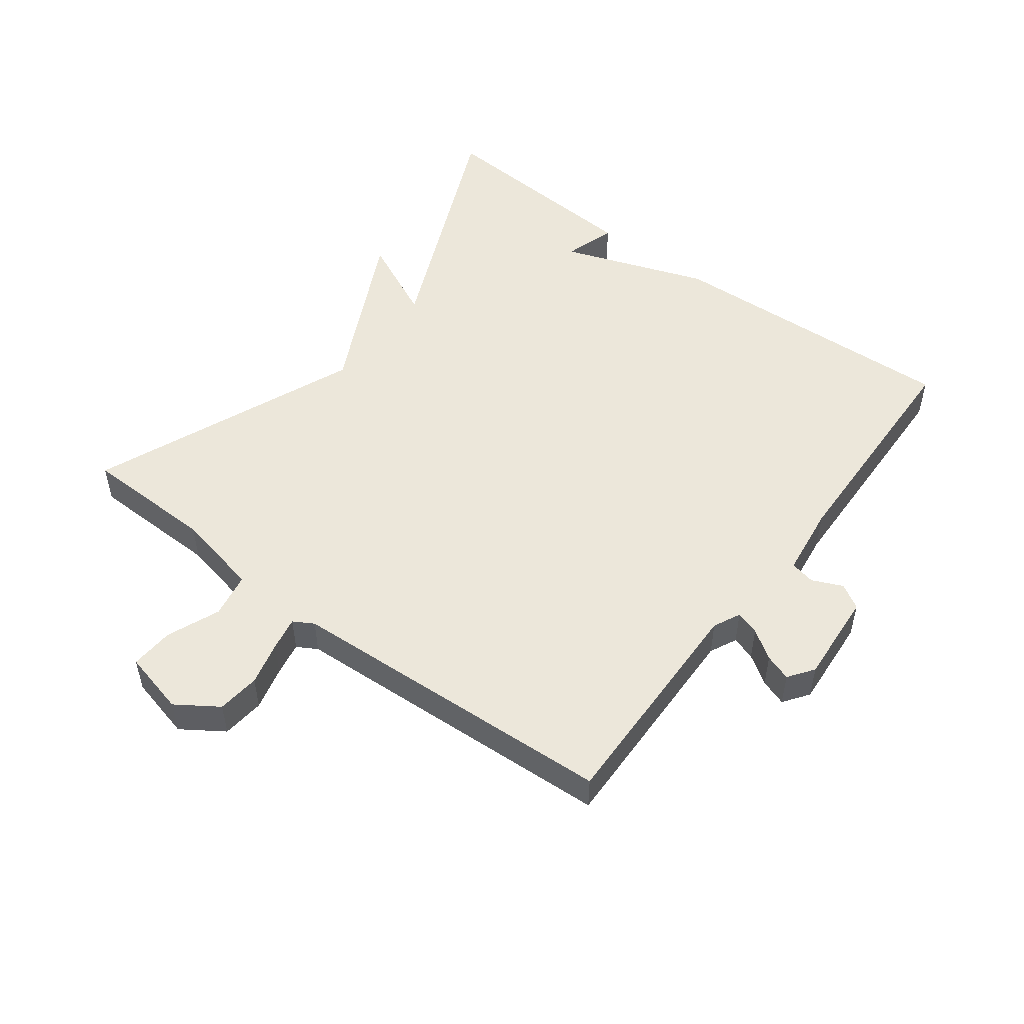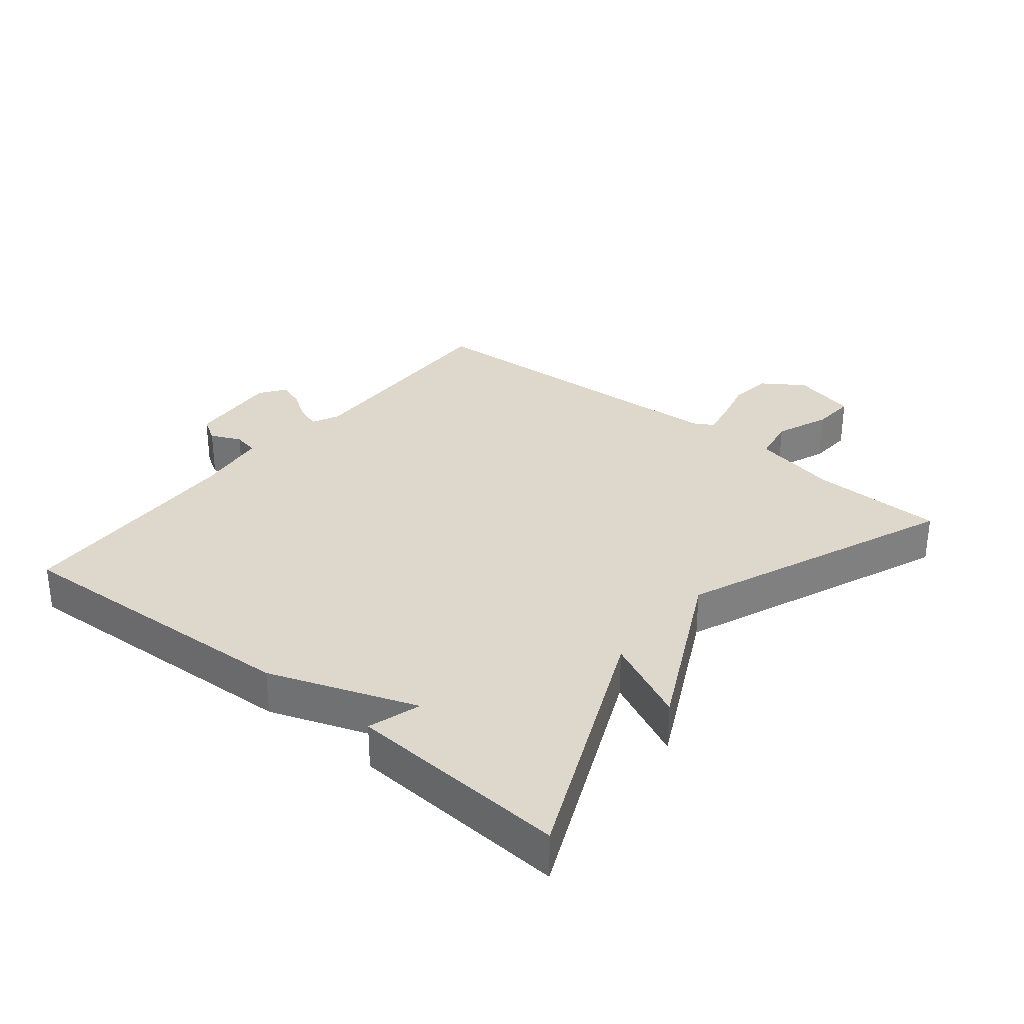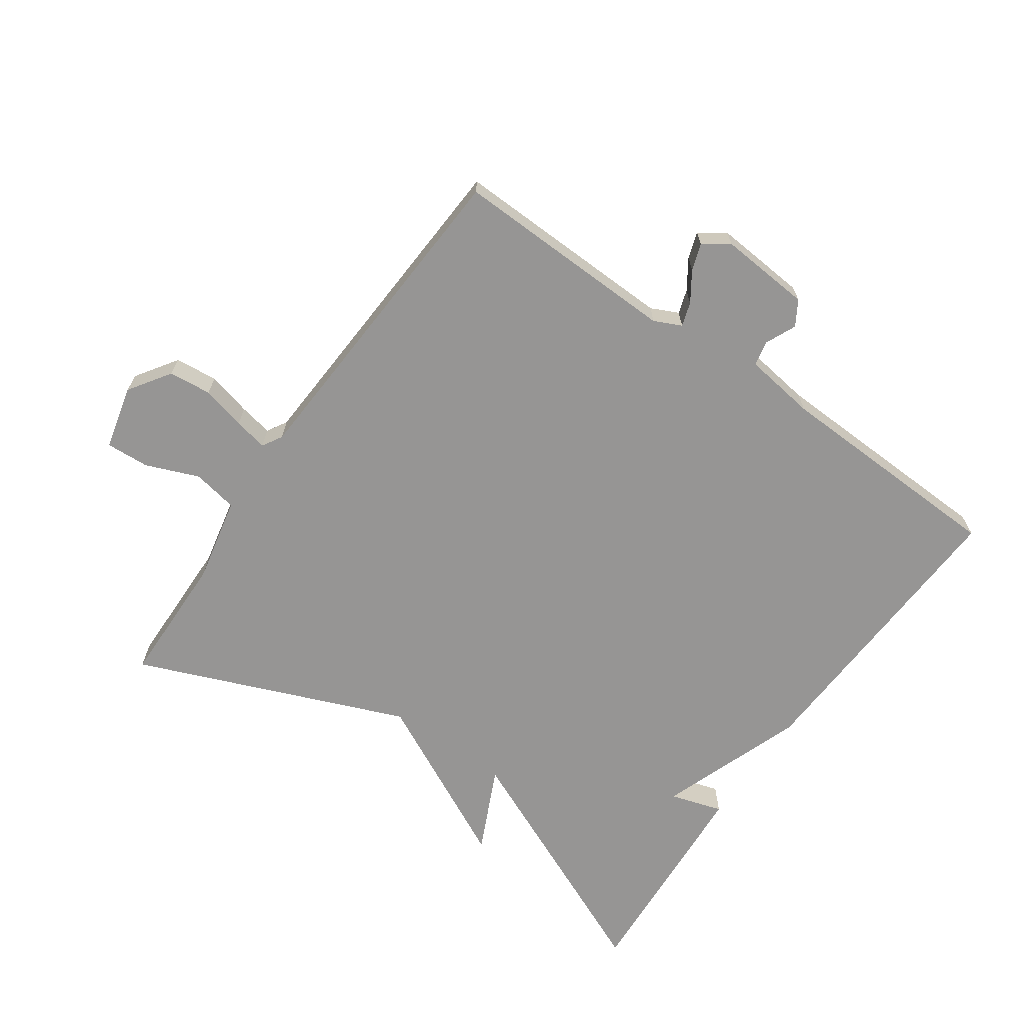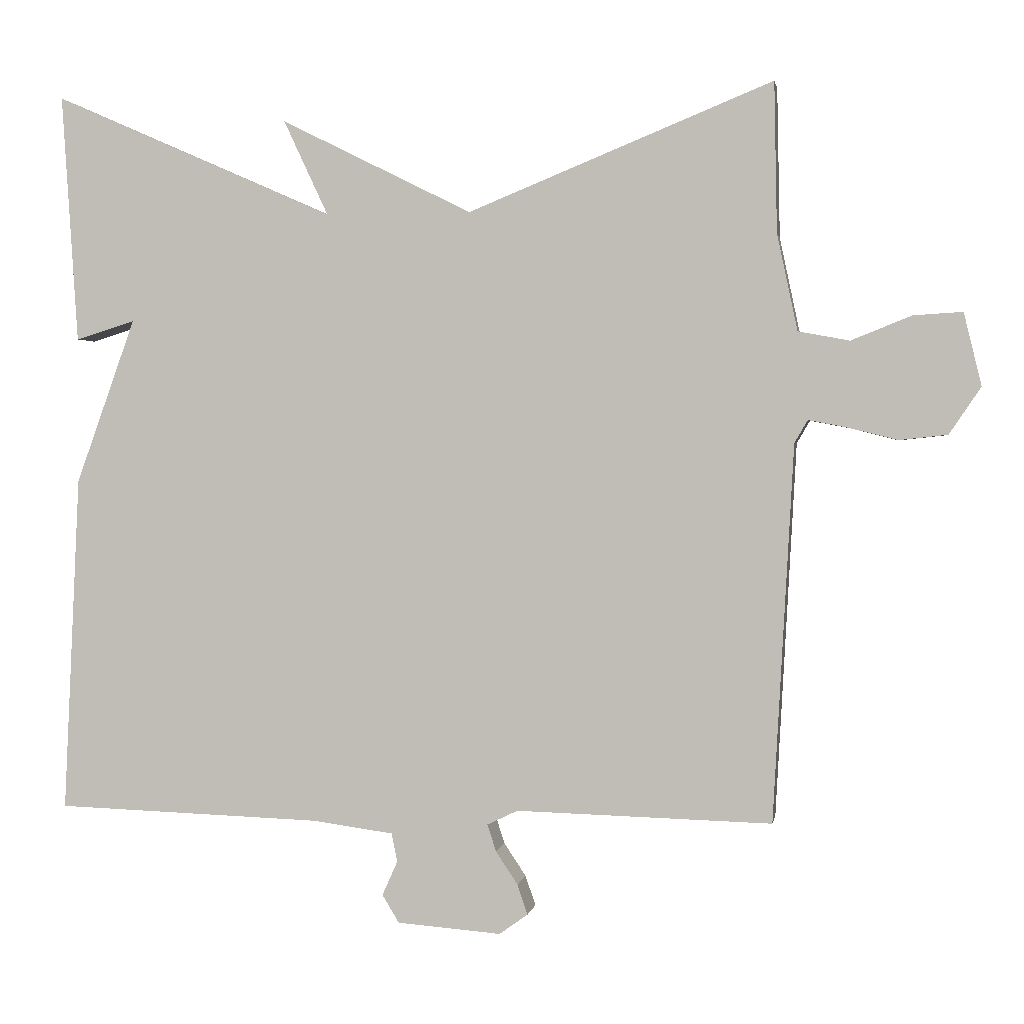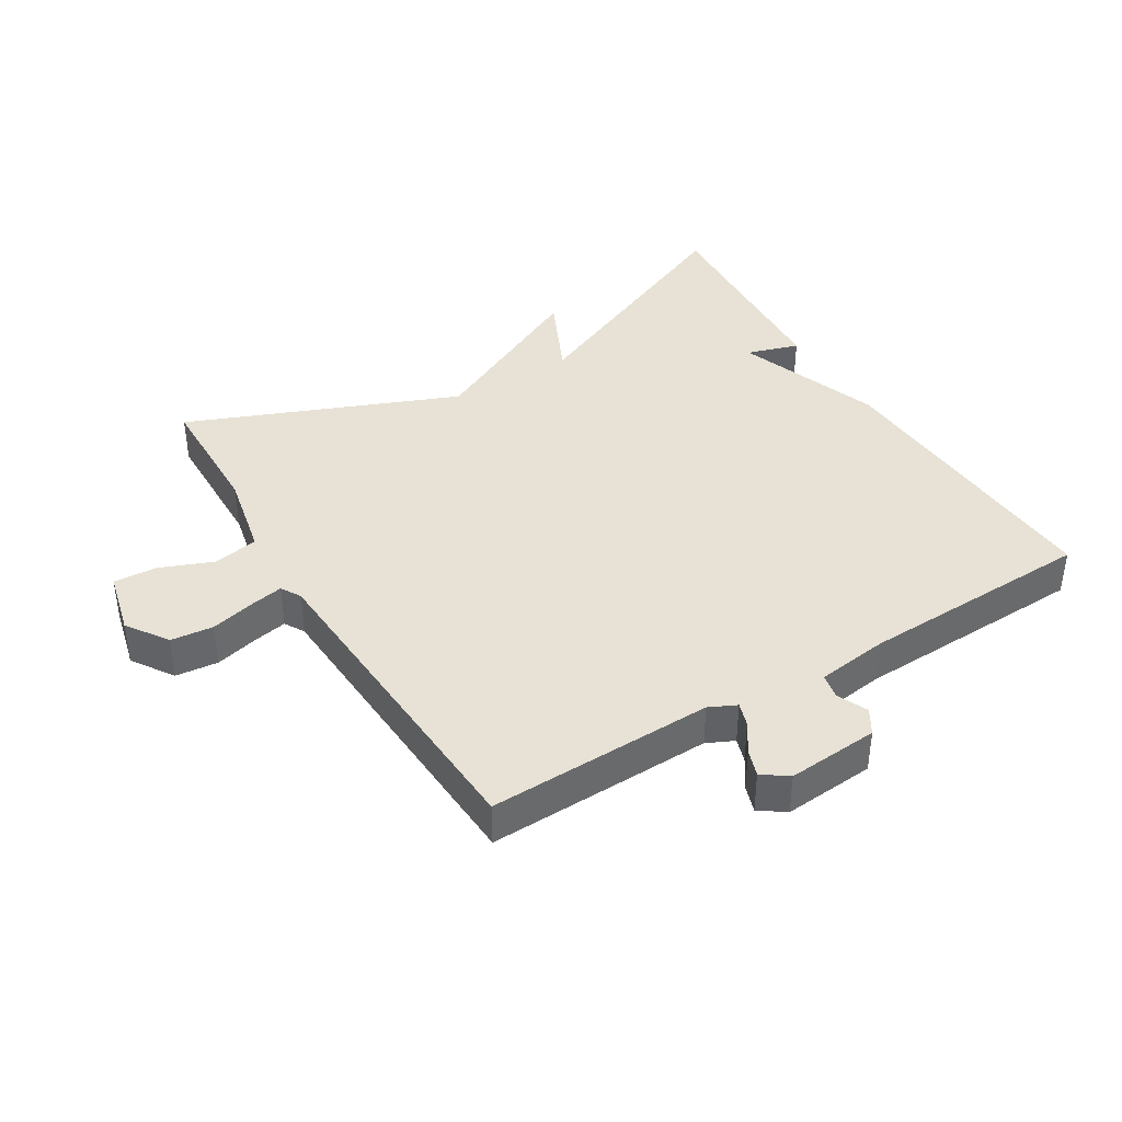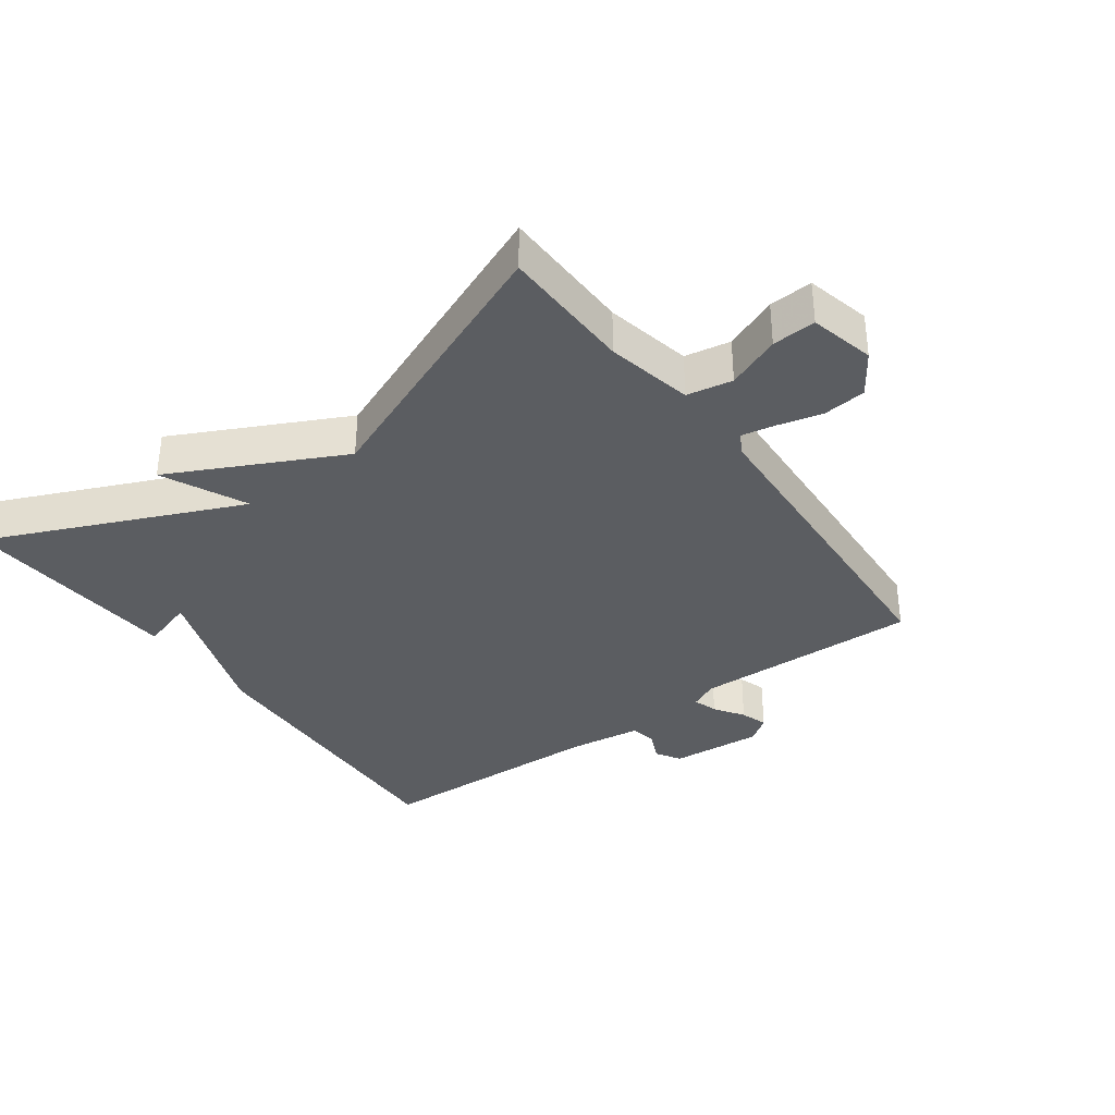
<metadata>
{"format":"obj","ext":"obj","renderer":"f3d","projection":"perspective","resolution":1024,"background":"white","views":[{"elev":51.2,"azim":127.1,"up":"+Y"},{"elev":31.4,"azim":-50.9,"up":"+Y"},{"elev":-67.5,"azim":144.9,"up":"+Y"},{"elev":1.4,"azim":9.5,"up":"+Z"},{"elev":40.1,"azim":148.7,"up":"+Y"},{"elev":-35.5,"azim":36.1,"up":"+Y"}]}
</metadata>
<code>
v 0.5 0.07 0.5
v 0.504 0.07 0.296
v 0.532 0.07 0.164
v 0.602 0.07 0.151
v 0.684 0.07 0.184
v 0.751 0.07 0.188
v 0.775 0.07 0.089
v 0.732 0.07 0.025
v 0.666 0.07 0.018
v 0.598 0.07 0.035
v 0.546 0.07 0.045
v 0.528 0.07 0.014
v 0.5 0.07 -0.5
v 0.151 0.07 -0.491
v 0.109 0.07 -0.511
v 0.121 0.07 -0.548
v 0.151 0.07 -0.593
v 0.165 0.07 -0.634
v 0.126 0.07 -0.662
v -0.016 0.07 -0.651
v -0.039 0.07 -0.613
v -0.018 0.07 -0.566
v -0.026 0.07 -0.527
v -0.137 0.07 -0.512
v -0.5 0.07 -0.5
v -0.478 0.07 -0.039
v -0.397 0.07 0.186
v -0.478 0.07 0.161
v -0.5 0.07 0.5
v -0.116 0.07 0.331
v -0.177 0.07 0.461
v 0.084 0.07 0.331
v 0.5 0 0.5
v 0.504 0 0.296
v 0.532 0 0.164
v 0.602 0 0.151
v 0.684 0 0.184
v 0.751 0 0.188
v 0.775 0 0.089
v 0.732 0 0.025
v 0.666 0 0.018
v 0.598 0 0.035
v 0.546 0 0.045
v 0.528 0 0.014
v 0.5 0 -0.5
v 0.151 0 -0.491
v 0.109 0 -0.511
v 0.121 0 -0.548
v 0.151 0 -0.593
v 0.165 0 -0.634
v 0.126 0 -0.662
v -0.016 0 -0.651
v -0.039 0 -0.613
v -0.018 0 -0.566
v -0.026 0 -0.527
v -0.137 0 -0.512
v -0.5 0 -0.5
v -0.478 0 -0.039
v -0.397 0 0.186
v -0.478 0 0.161
v -0.5 0 0.5
v -0.116 0 0.331
v -0.177 0 0.461
v 0.084 0 0.331
f 30 31 32
f 27 28 29 30
f 27 30 32
f 26 27 32
f 25 26 32
f 24 25 32
f 32 1 2
f 24 32 2
f 23 24 2
f 20 21 22
f 19 20 22
f 18 19 22
f 17 18 22
f 16 17 22
f 15 16 22 23
f 23 2 3
f 15 23 3
f 14 15 3
f 12 13 14 3
f 8 9 10
f 7 8 10
f 6 7 10
f 5 6 10
f 4 5 10
f 4 10 11
f 3 4 11 12
f 64 63 62
f 62 61 60 59
f 64 62 59
f 64 59 58
f 64 58 57
f 64 57 56
f 34 33 64
f 34 64 56
f 34 56 55
f 54 53 52
f 54 52 51
f 54 51 50
f 54 50 49
f 54 49 48
f 55 54 48 47
f 35 34 55
f 35 55 47
f 35 47 46
f 35 46 45 44
f 42 41 40
f 42 40 39
f 42 39 38
f 42 38 37
f 42 37 36
f 43 42 36
f 44 43 36 35
f 1 33 34 2
f 2 34 35 3
f 3 35 36 4
f 4 36 37 5
f 5 37 38 6
f 6 38 39 7
f 7 39 40 8
f 8 40 41 9
f 9 41 42 10
f 10 42 43 11
f 11 43 44 12
f 12 44 45 13
f 13 45 46 14
f 14 46 47 15
f 15 47 48 16
f 16 48 49 17
f 17 49 50 18
f 18 50 51 19
f 19 51 52 20
f 20 52 53 21
f 21 53 54 22
f 22 54 55 23
f 23 55 56 24
f 24 56 57 25
f 25 57 58 26
f 26 58 59 27
f 27 59 60 28
f 28 60 61 29
f 29 61 62 30
f 30 62 63 31
f 31 63 64 32
f 32 64 33 1

</code>
